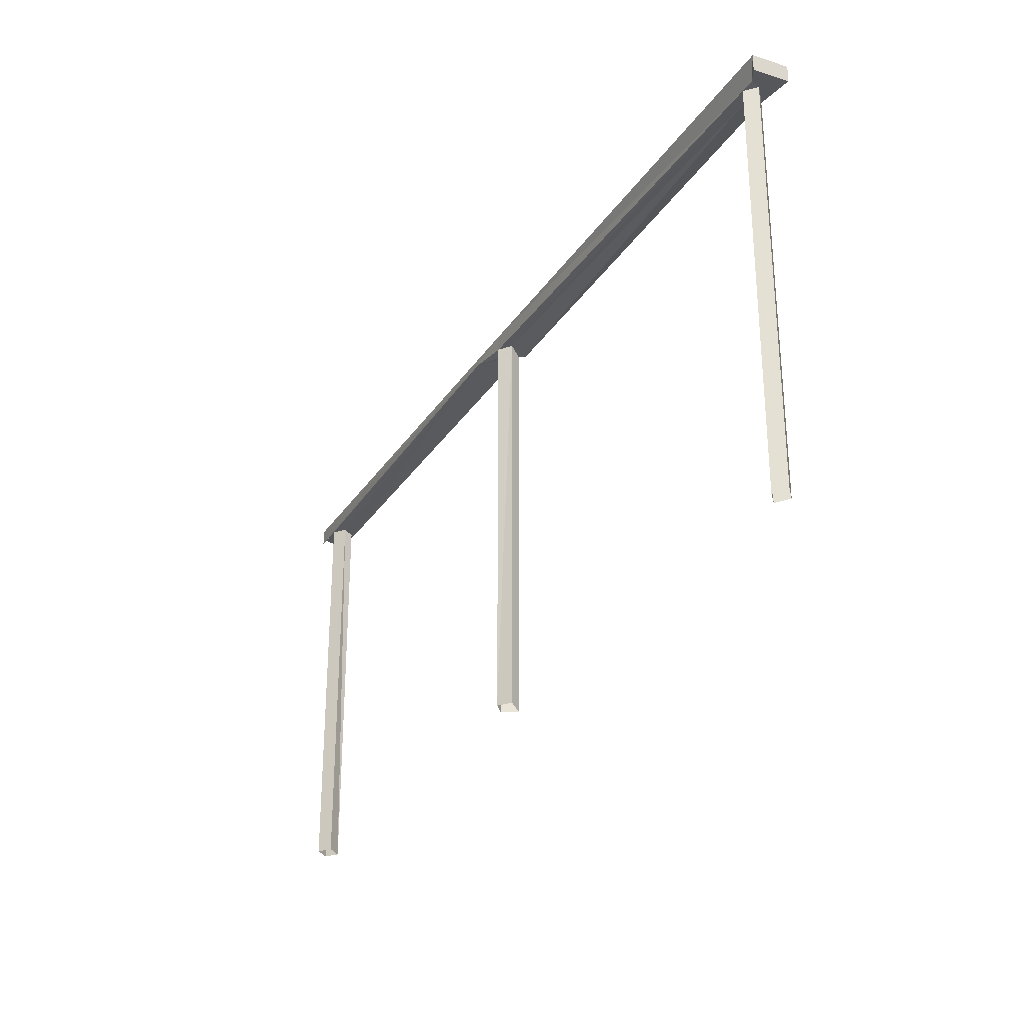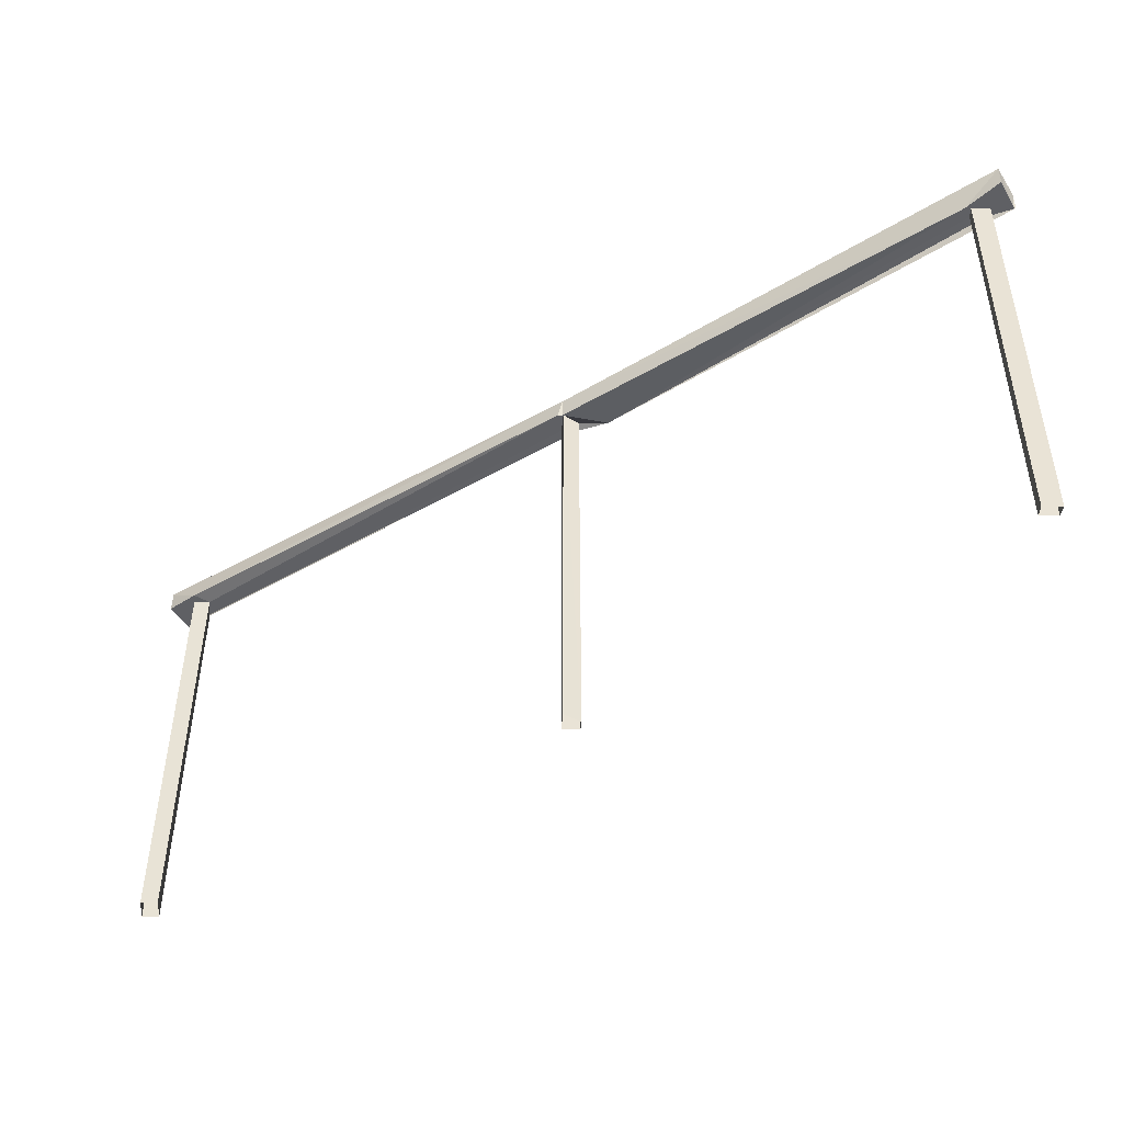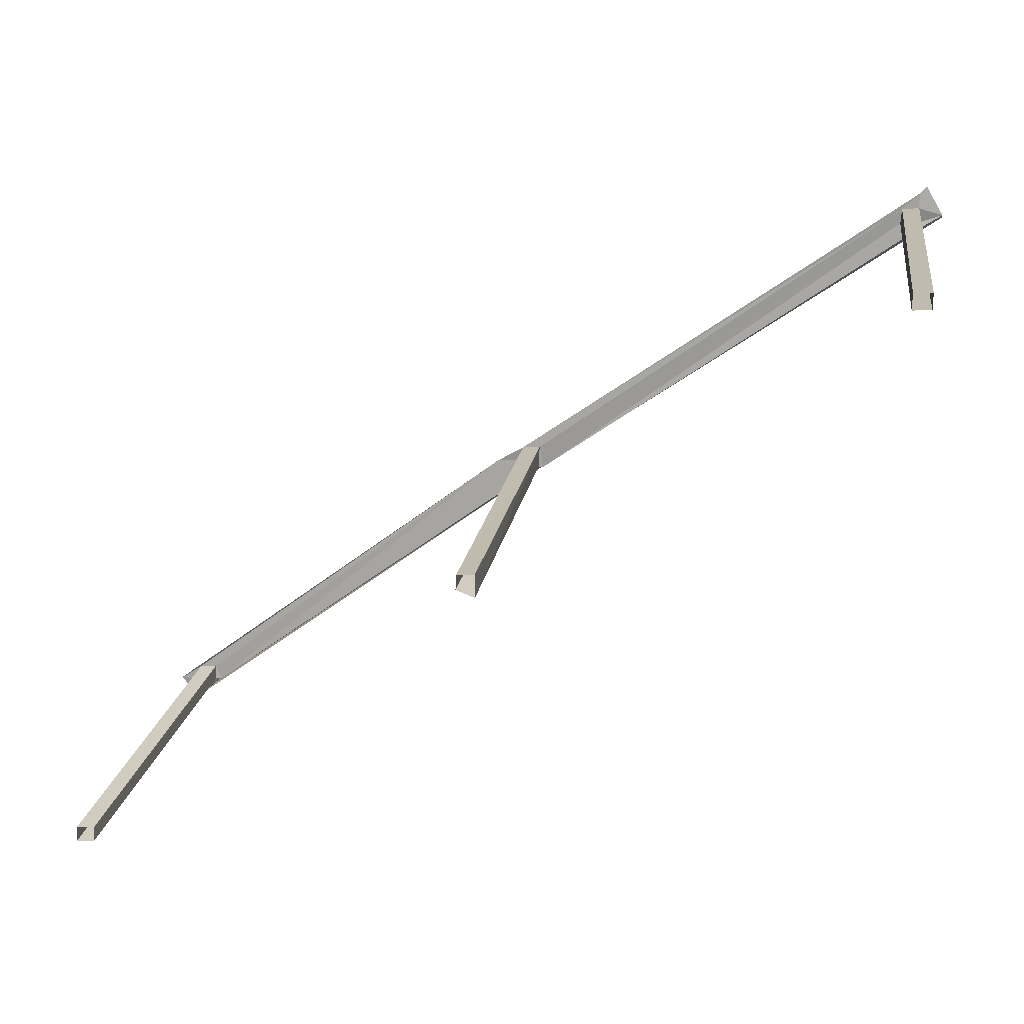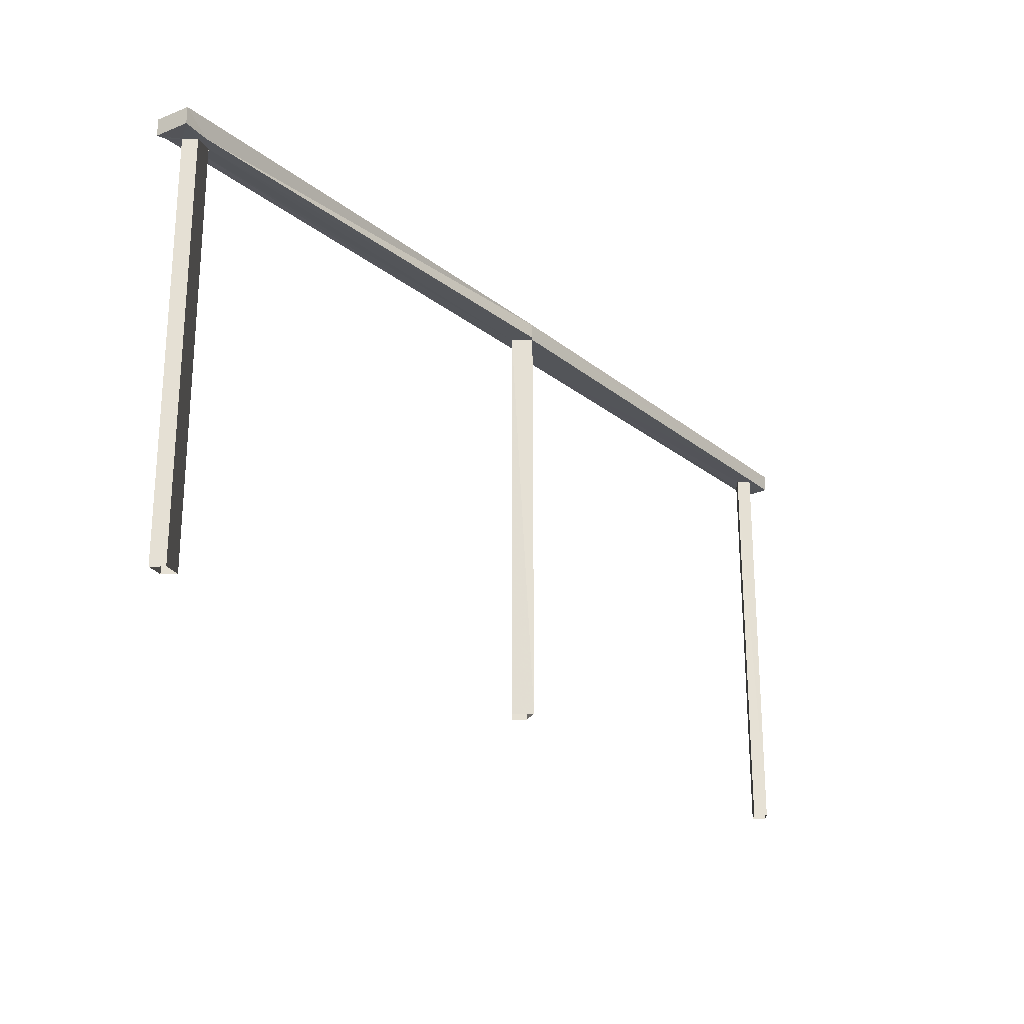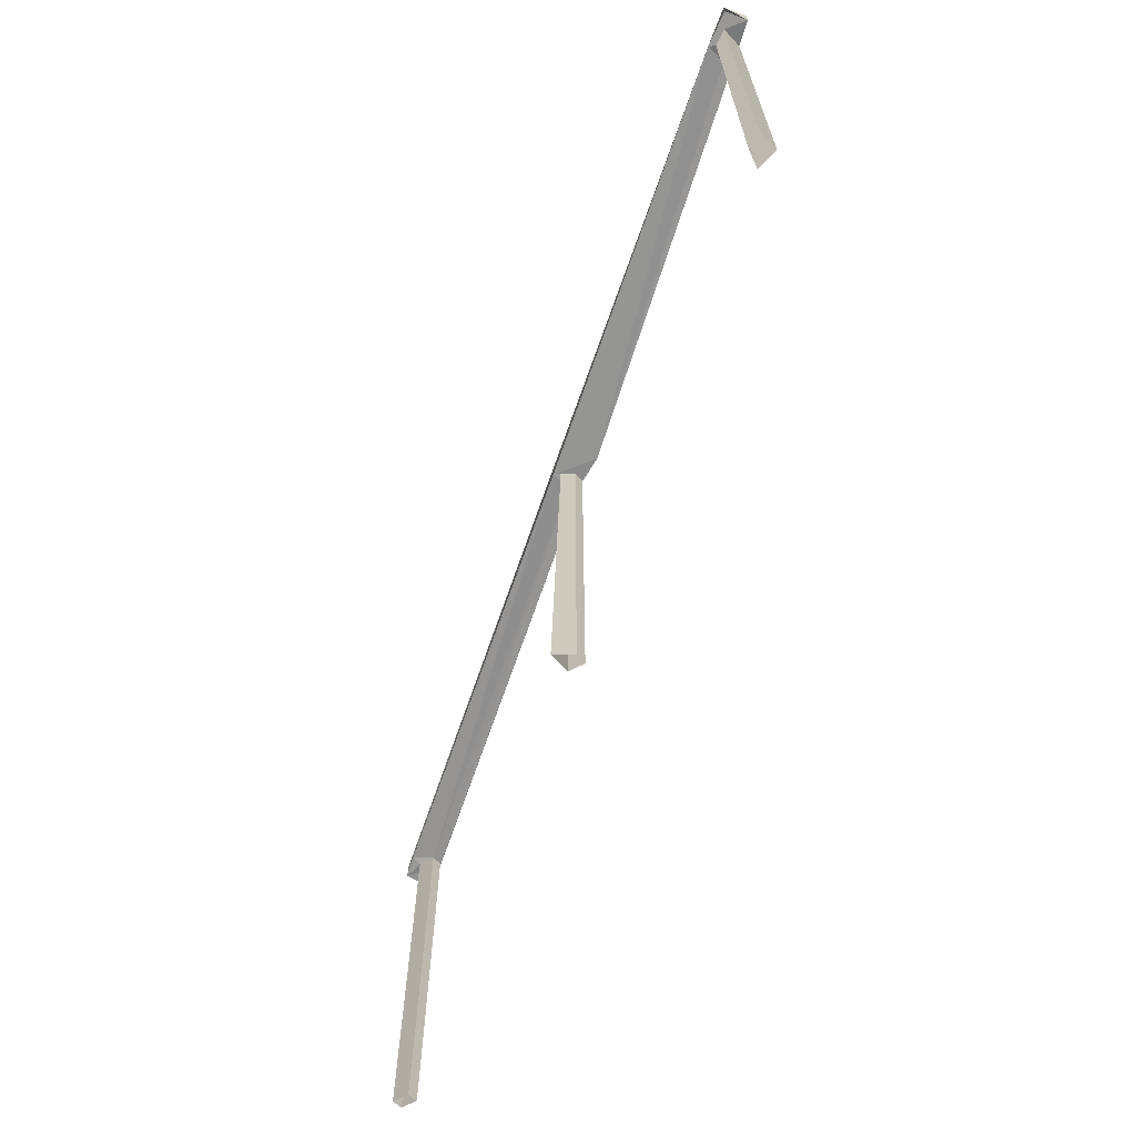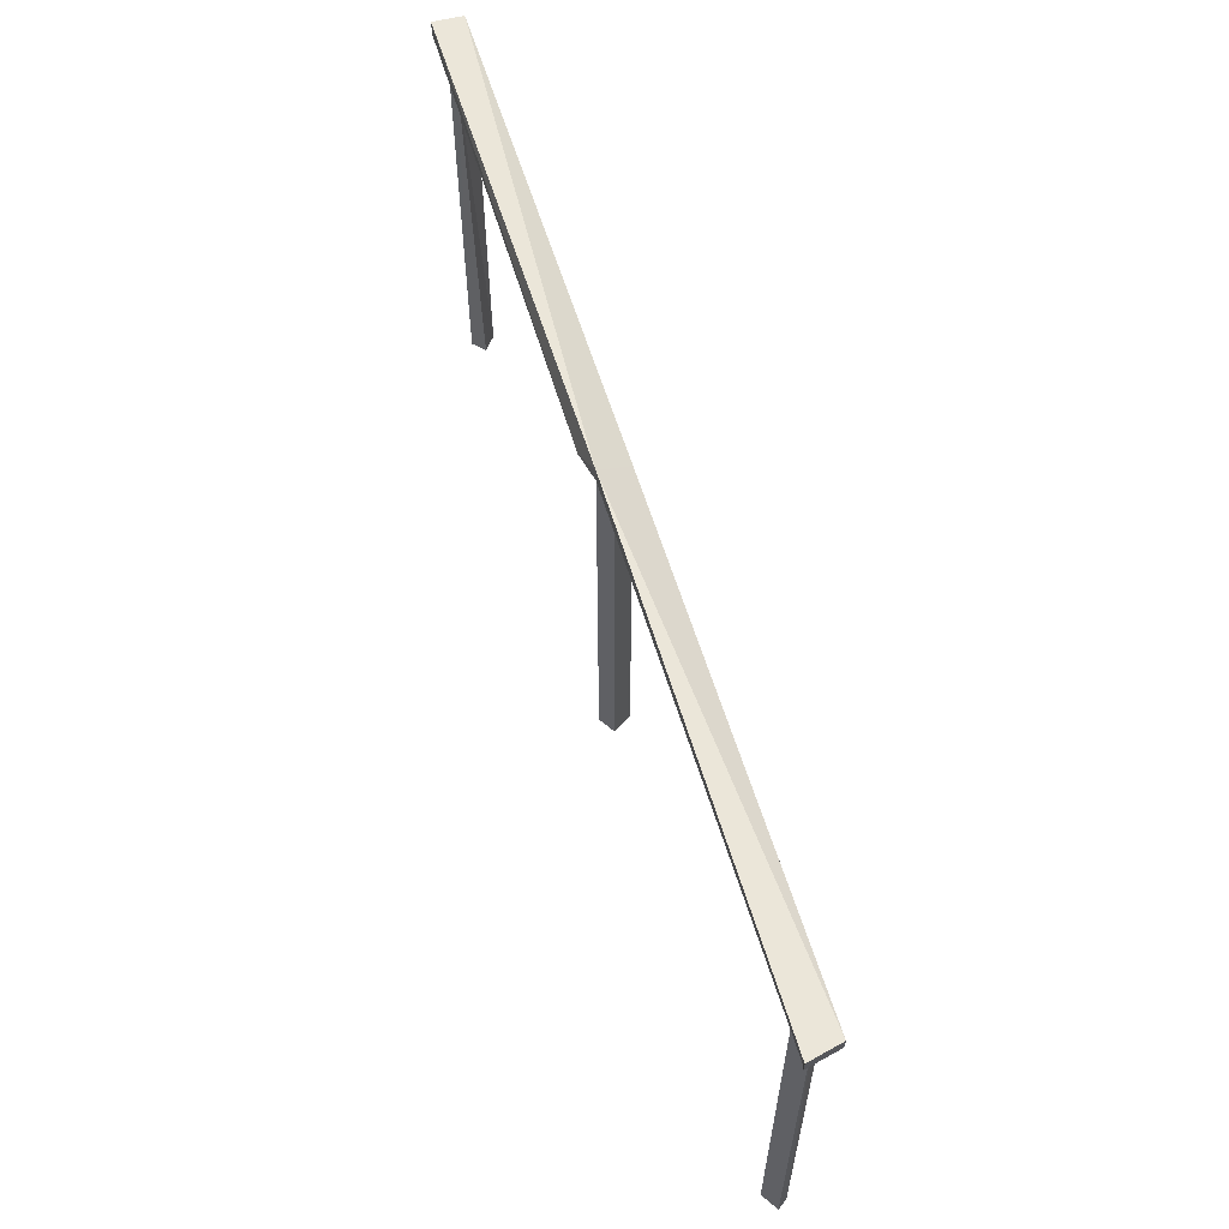
<metadata>
{"format":"obj","ext":"obj","renderer":"f3d","projection":"perspective","resolution":1024,"background":"white","views":[{"elev":-29.6,"azim":-153.0,"up":"+Z"},{"elev":-47.7,"azim":-2.4,"up":"+Z"},{"elev":17.3,"azim":-171.4,"up":"+Y"},{"elev":-24.3,"azim":-87.5,"up":"+Z"},{"elev":-67.1,"azim":35.8,"up":"+Z"},{"elev":60.9,"azim":-142.6,"up":"+Z"}]}
</metadata>
<code>
v 1.197e+05 7.864e+05 22.91
v 1.197e+05 7.864e+05 22.91
v 1.197e+05 7.864e+05 22.91
v 1.197e+05 7.864e+05 22.91
v 1.197e+05 7.864e+05 22.91
v 1.197e+05 7.864e+05 22.91
v 1.197e+05 7.864e+05 22.91
v 1.197e+05 7.864e+05 22.91
v 1.197e+05 7.864e+05 22.91
v 1.197e+05 7.864e+05 22.91
v 1.197e+05 7.864e+05 22.91
v 1.197e+05 7.864e+05 22.91
v 1.197e+05 7.864e+05 26.47
v 1.197e+05 7.864e+05 26.47
v 1.197e+05 7.864e+05 26.47
v 1.197e+05 7.864e+05 26.47
v 1.197e+05 7.864e+05 26.47
v 1.197e+05 7.864e+05 26.47
v 1.197e+05 7.864e+05 26.47
v 1.197e+05 7.864e+05 26.47
v 1.197e+05 7.864e+05 26.47
v 1.197e+05 7.864e+05 26.47
v 1.197e+05 7.864e+05 26.47
v 1.197e+05 7.864e+05 26.47
v 1.197e+05 7.864e+05 26.47
v 1.197e+05 7.864e+05 26.47
v 1.197e+05 7.864e+05 26.47
v 1.197e+05 7.864e+05 26.47
v 1.197e+05 7.864e+05 26.47
v 1.197e+05 7.864e+05 26.47
v 1.197e+05 7.864e+05 26.47
v 1.197e+05 7.864e+05 26.47
v 1.197e+05 7.864e+05 26.47
v 1.197e+05 7.864e+05 26.47
v 1.197e+05 7.864e+05 26.47
v 1.197e+05 7.864e+05 26.47
v 1.197e+05 7.864e+05 26.62
v 1.197e+05 7.864e+05 26.62
v 1.197e+05 7.864e+05 26.62
v 1.197e+05 7.864e+05 26.62
v 1.197e+05 7.864e+05 26.62
v 1.197e+05 7.864e+05 26.62
f 1 2 3
f 1 4 2
f 5 6 7
f 8 5 7
f 9 10 11
f 12 9 11
f 13 14 15
f 16 14 13
f 17 16 18
f 16 13 18
f 18 19 17
f 17 19 20
f 20 21 22
f 15 23 13
f 24 25 26
f 15 25 23
f 27 24 26
f 19 23 21
f 21 25 24
f 19 21 20
f 23 25 21
f 28 29 30
f 31 29 32
f 29 28 32
f 33 26 30
f 33 20 22
f 32 34 31
f 34 35 31
f 30 36 28
f 26 35 34
f 27 26 33
f 27 33 22
f 26 34 36
f 30 26 36
f 37 38 39
f 39 38 40
f 40 38 41
f 38 42 41
f 25 15 38
f 15 14 42
f 38 15 42
f 35 26 37
f 26 25 38
f 37 26 38
f 29 31 39
f 31 37 39
f 31 35 37
f 33 30 40
f 30 29 39
f 30 39 40
f 17 20 40
f 16 17 41
f 20 33 40
f 17 40 41
f 41 42 14
f 16 41 14
f 36 1 3
f 36 34 1
f 34 4 1
f 34 32 4
f 28 2 4
f 32 28 4
f 36 3 2
f 28 36 2
f 21 8 7
f 21 24 8
f 24 5 8
f 24 27 5
f 22 6 5
f 27 22 5
f 21 7 6
f 22 21 6
f 13 12 11
f 13 23 12
f 23 9 12
f 23 19 9
f 18 10 9
f 19 18 9
f 13 11 10
f 18 13 10

</code>
